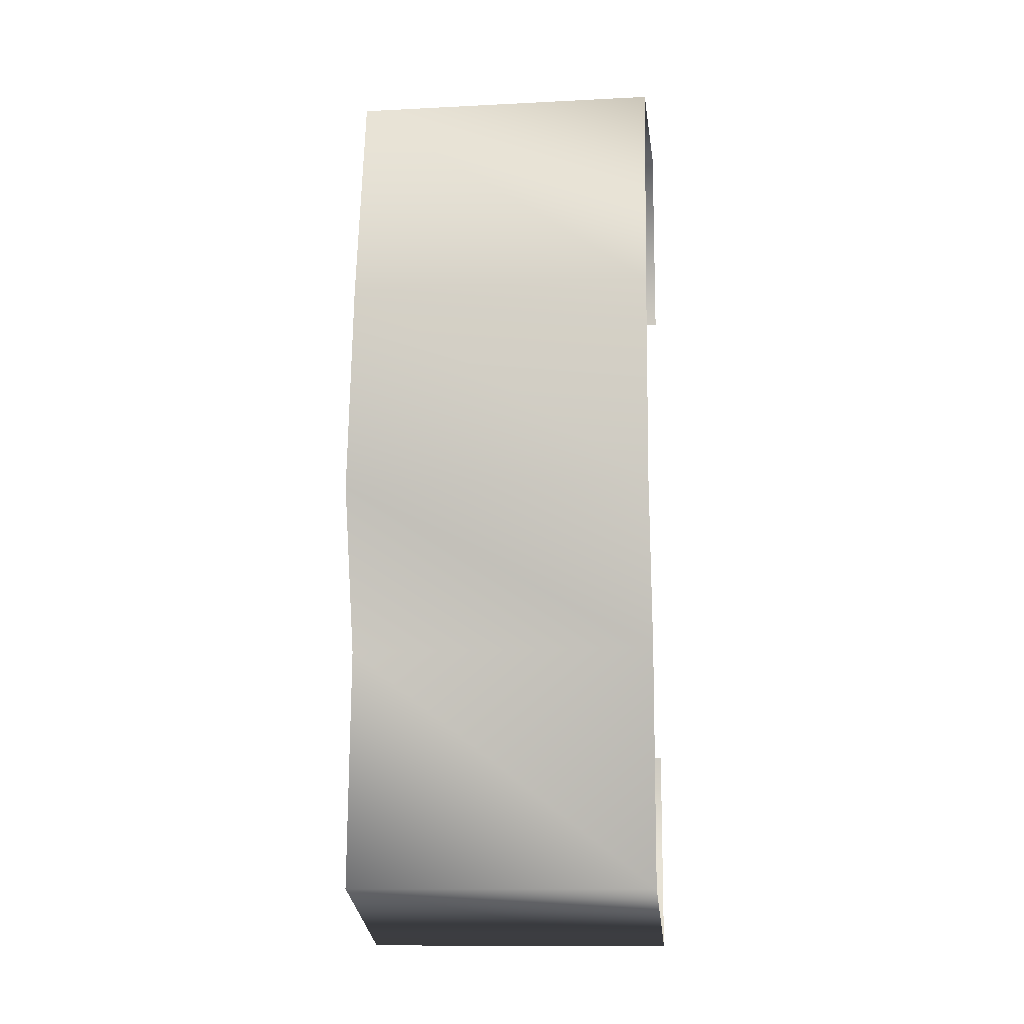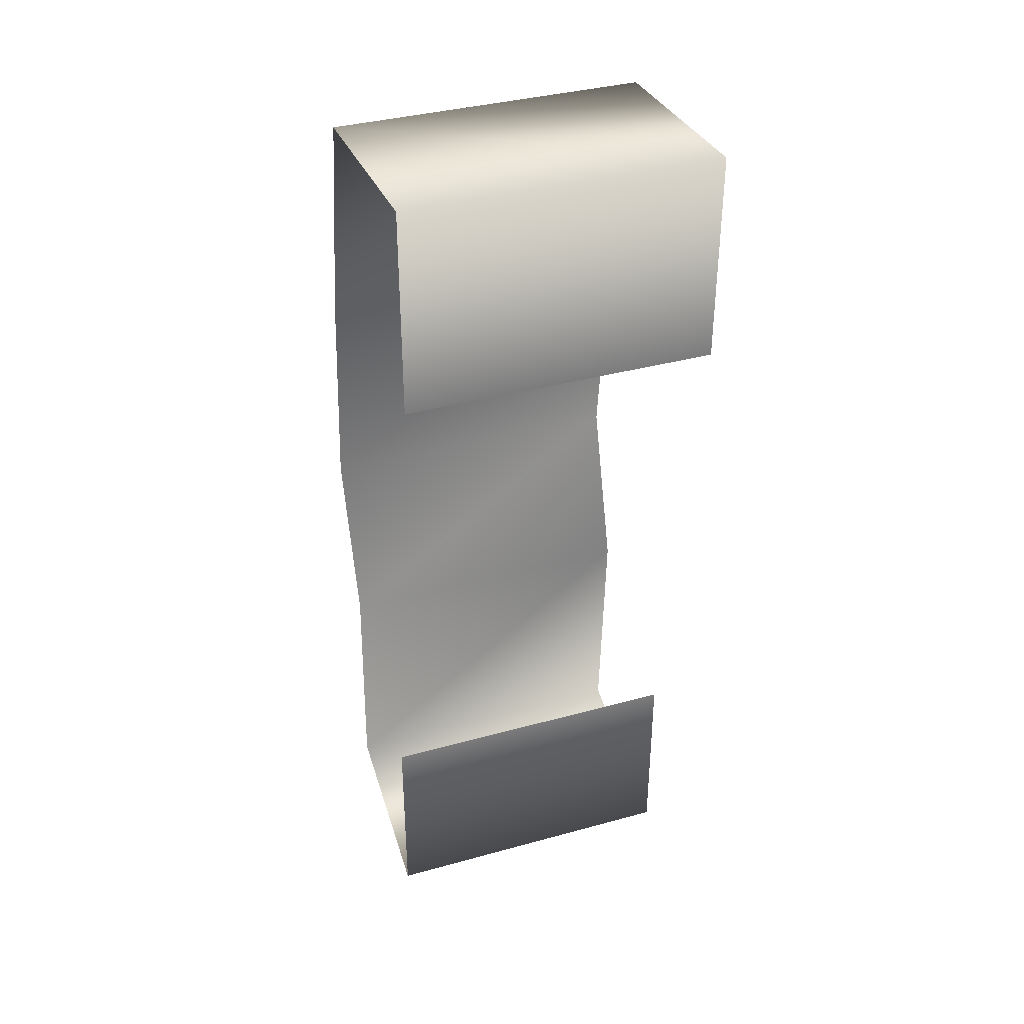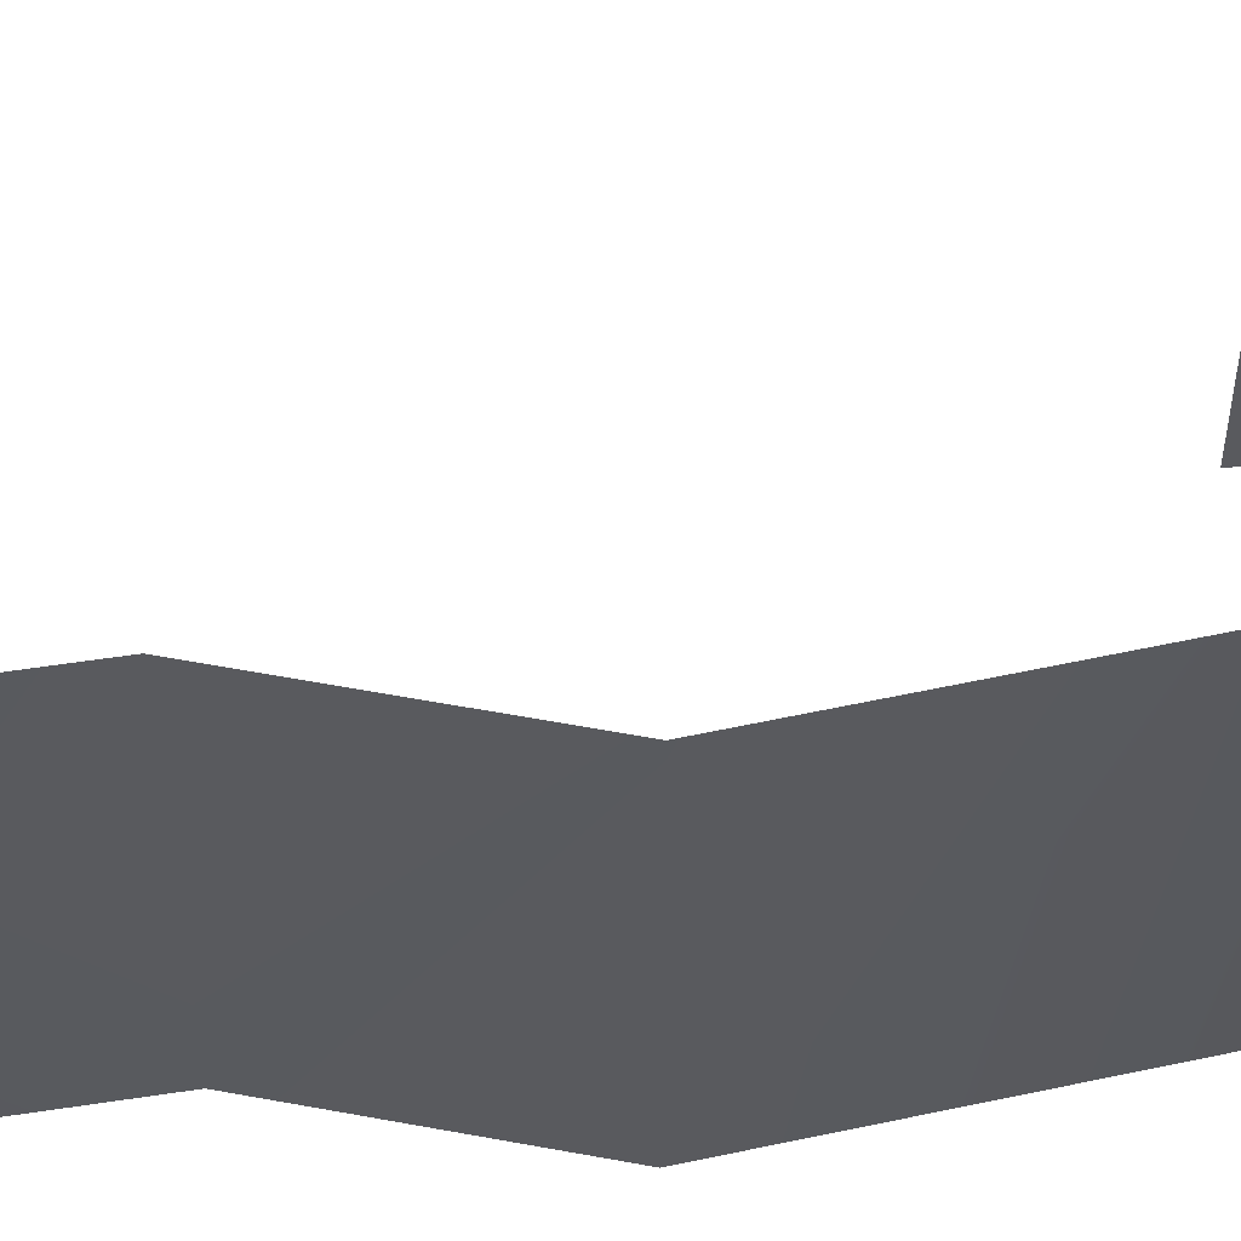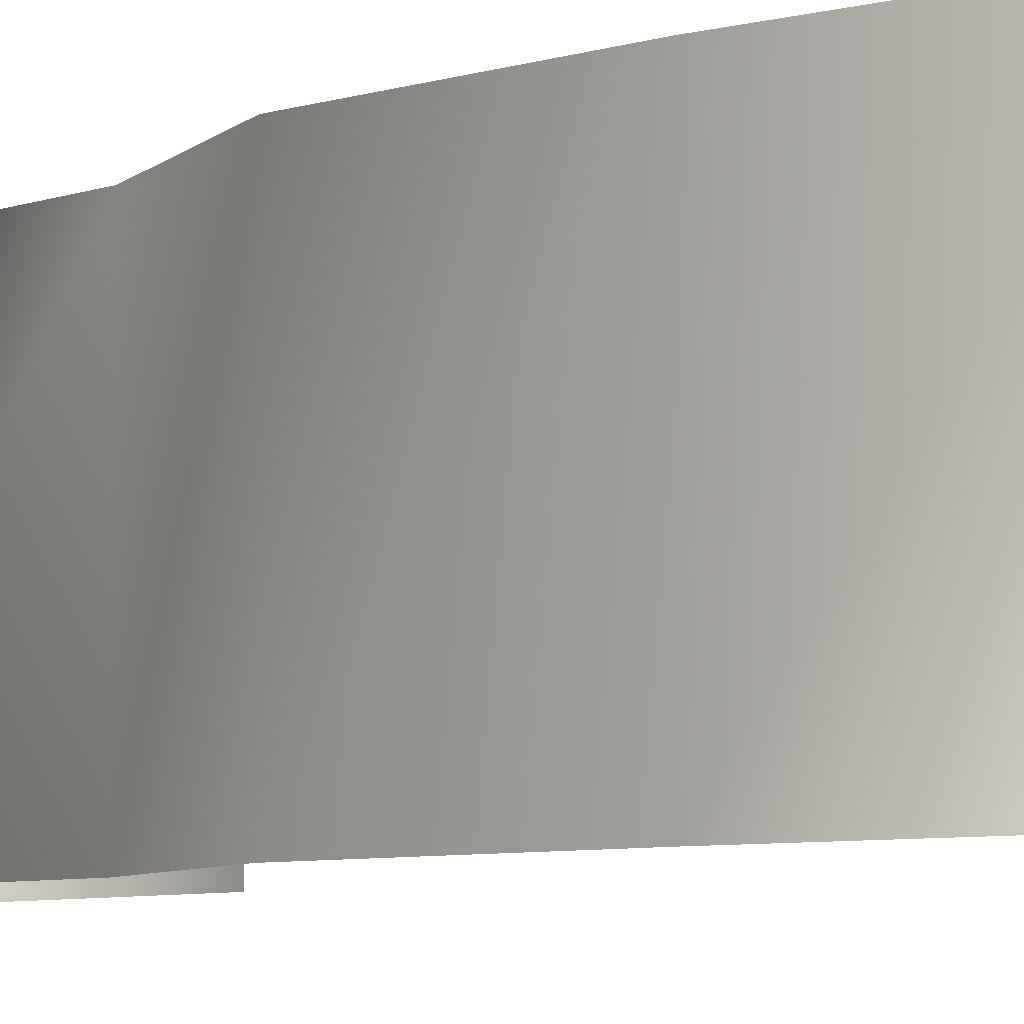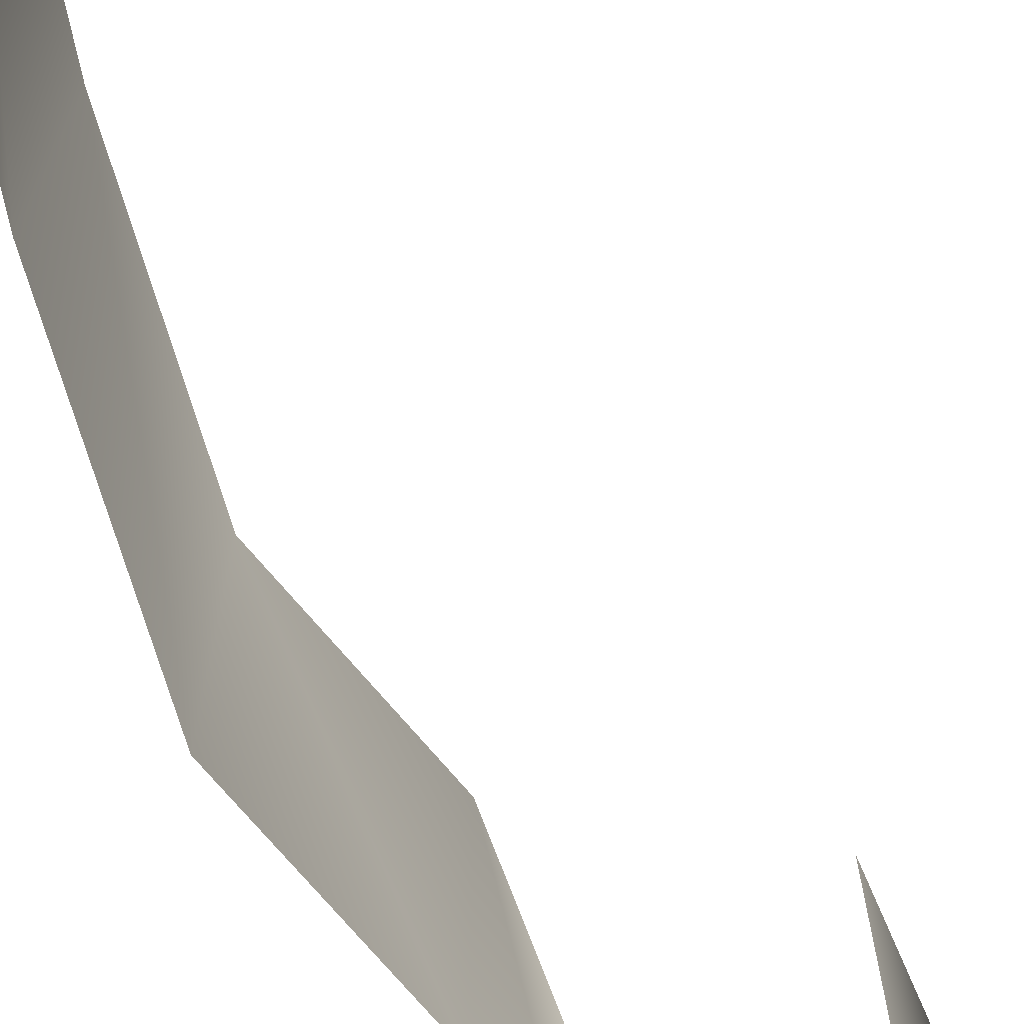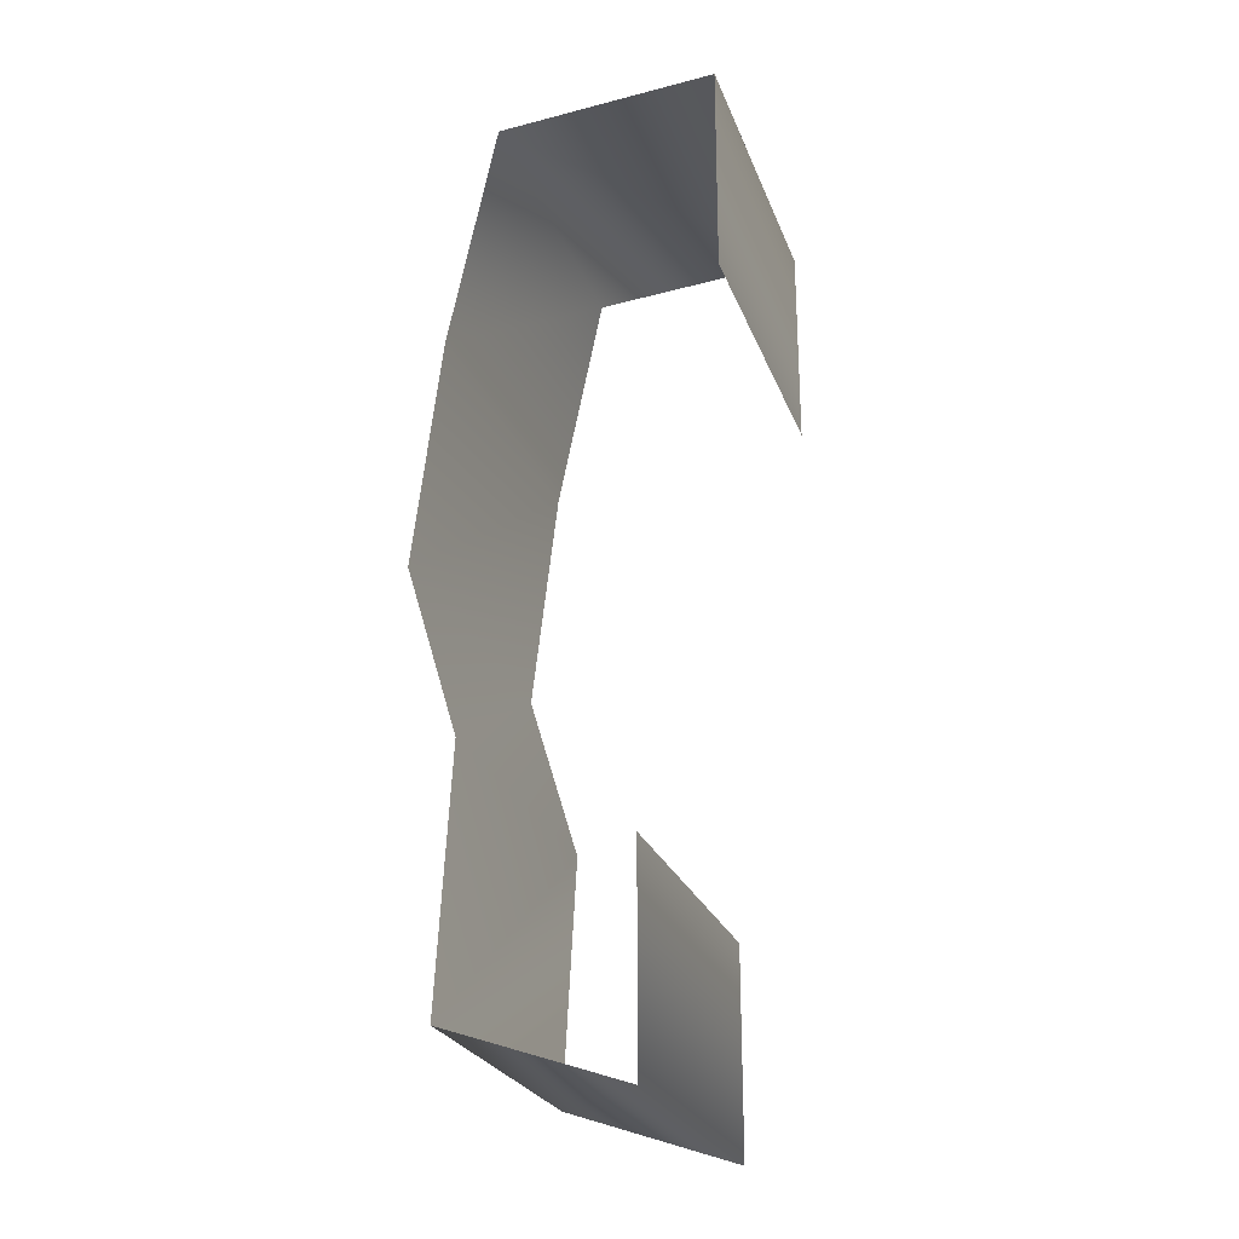
<metadata>
{"format":"obj","ext":"obj","renderer":"f3d","projection":"perspective","resolution":1024,"background":"white","views":[{"elev":-12.2,"azim":-83.2,"up":"+Z"},{"elev":37.2,"azim":70.5,"up":"+Z"},{"elev":58.4,"azim":-95.9,"up":"+Y"},{"elev":-6.8,"azim":-42.0,"up":"+Y"},{"elev":-73.7,"azim":23.6,"up":"+Y"},{"elev":-25.5,"azim":17.8,"up":"+Z"}]}
</metadata>
<code>
g nobdub84
v 41.3 0.0003052 -116
v -13.37 0.0003147 -96.93
v -13.37 100.9 -96.93
v 41.3 100.9 -116
v -9.252 0.0003262 -18.95
v -9.252 100.9 -18.95
v -25.38 0.0003376 34.38
v -25.38 100.9 34.38
v -16.97 0.0003471 106.4
v -16.97 100.9 106.4
v -2.027 0.0003567 180
v -2.027 100.9 180
v 66.4 0.000351 184.8
v 66.4 100.9 184.8
v 41.35 100.9 -51.23
v 41.35 0.0003166 -51.23
v 66.35 0.0003414 116.8
v 66.35 100.9 116.8
f 3 1 2
f 4 1 3
f 6 2 5
f 3 2 6
f 8 5 7
f 6 5 8
f 10 7 9
f 8 7 10
f 12 9 11
f 10 9 12
f 14 11 13
f 12 11 14
f 1 15 16
f 15 1 4
f 14 17 18
f 17 14 13

</code>
